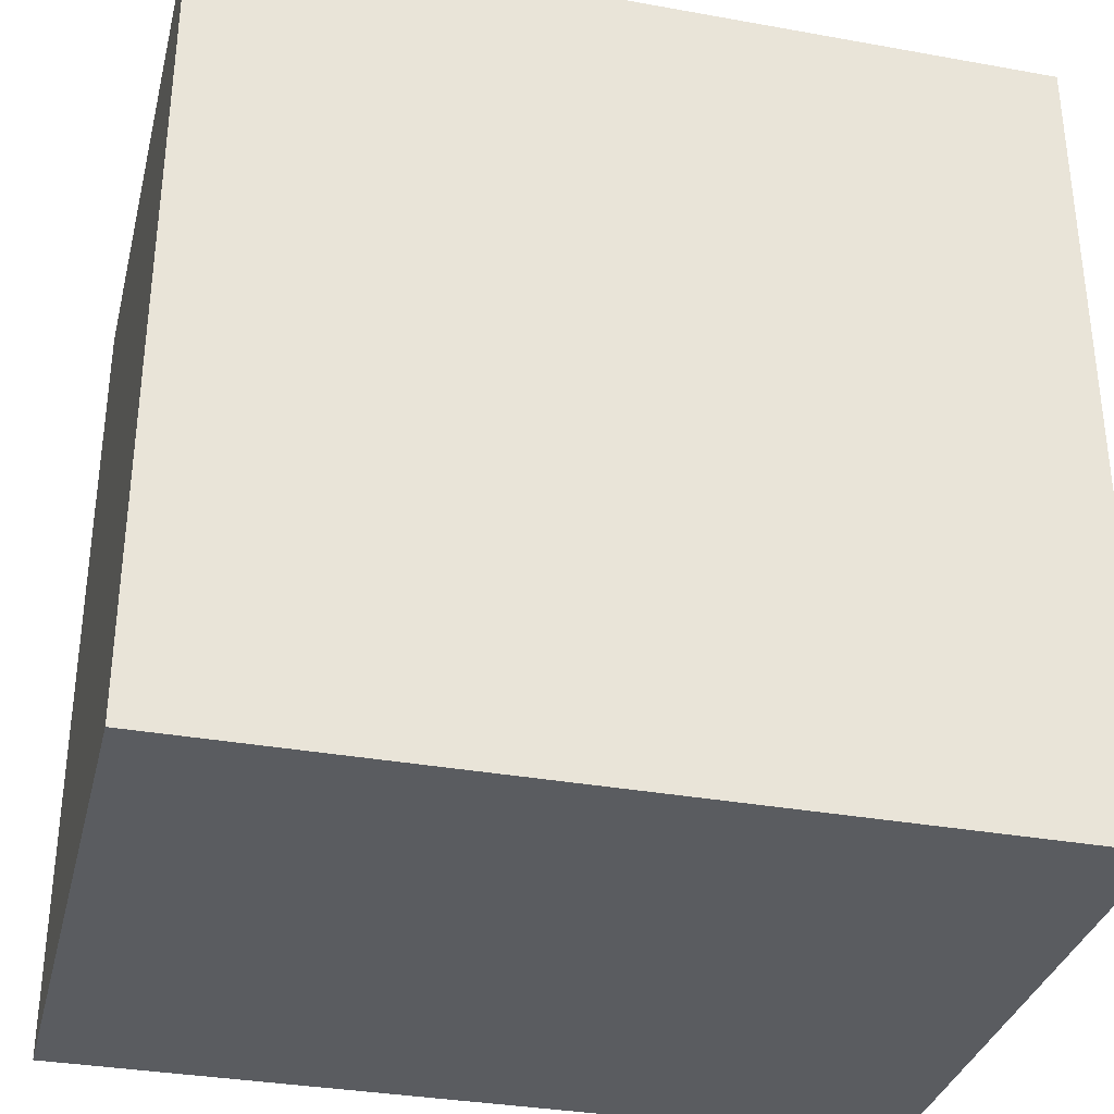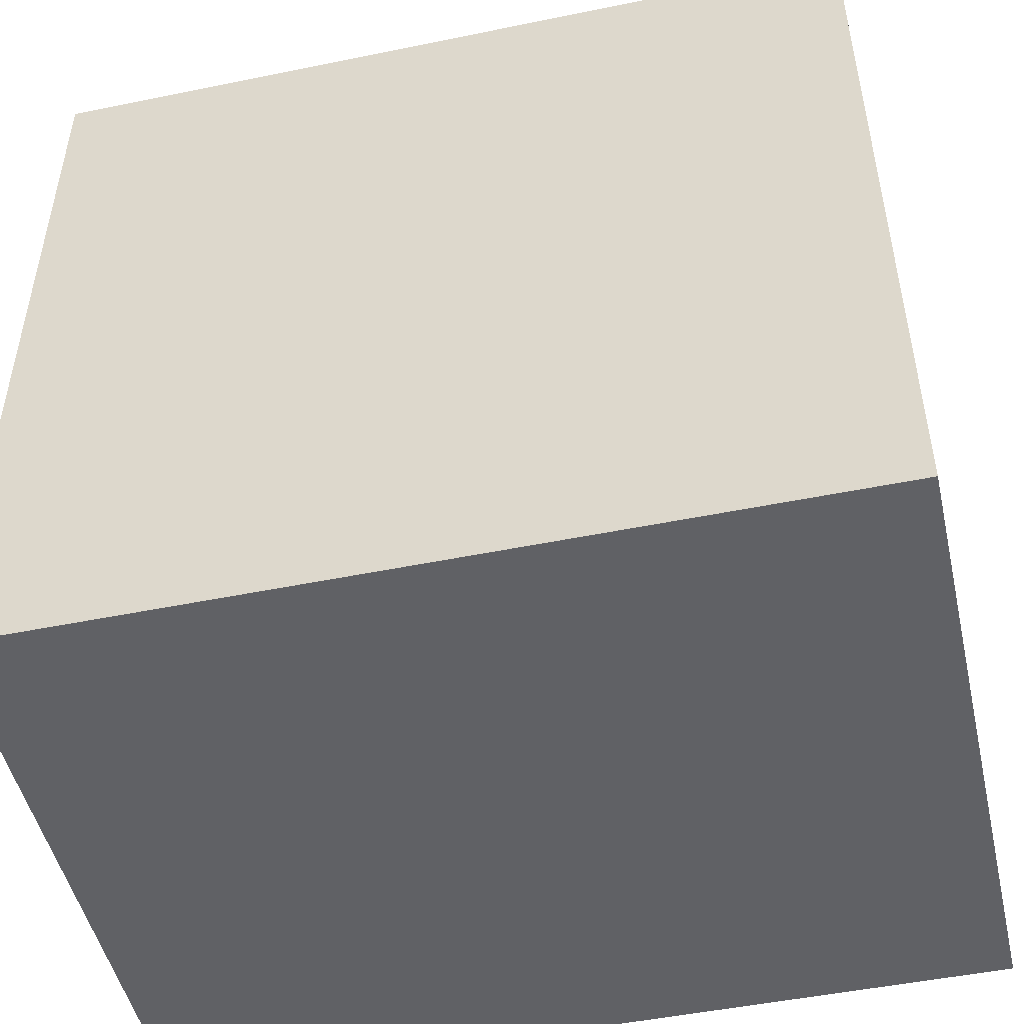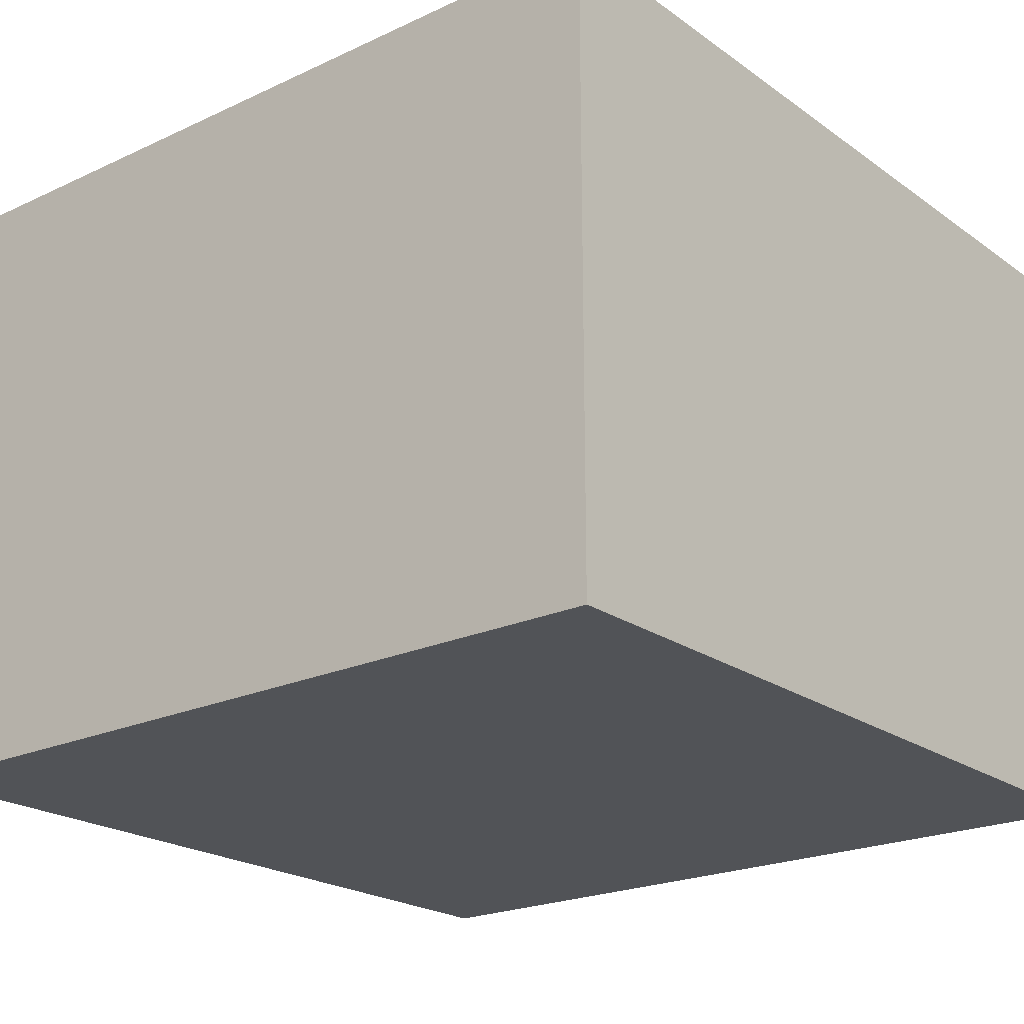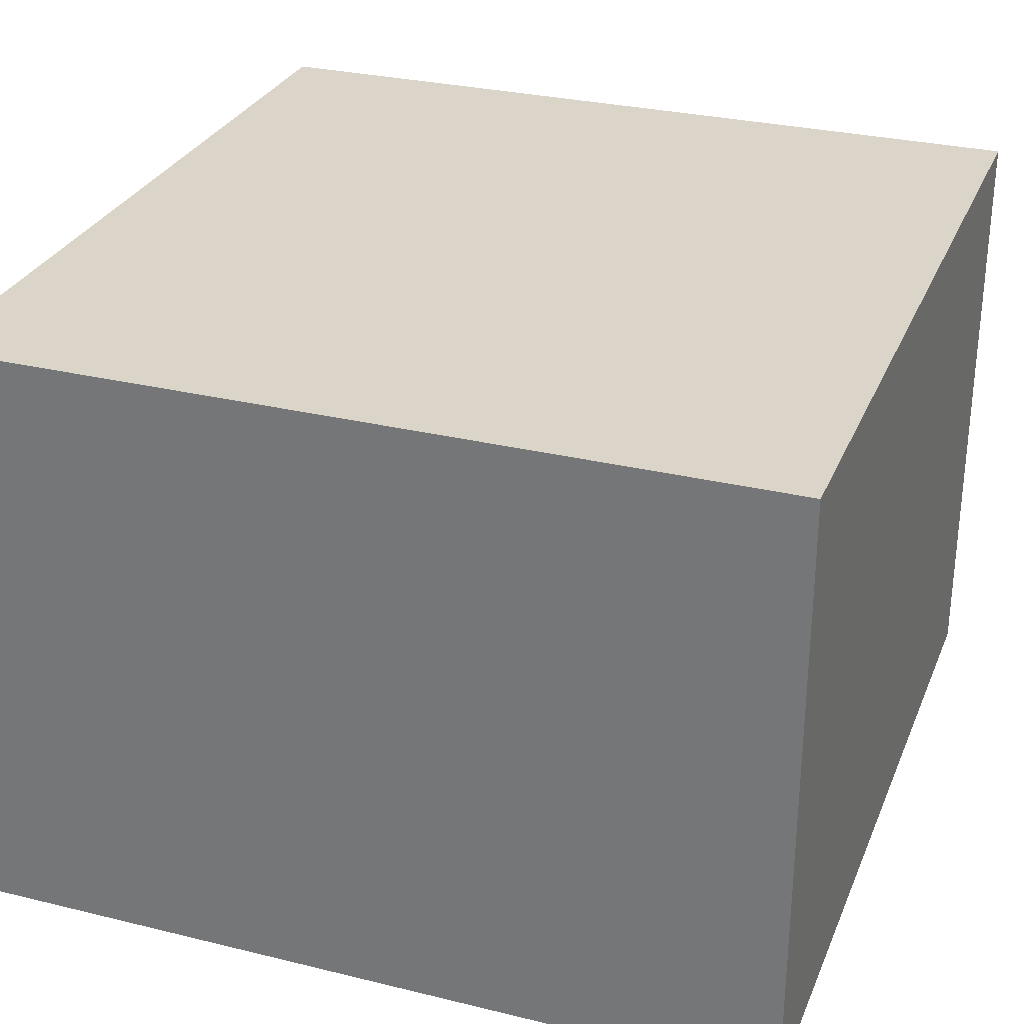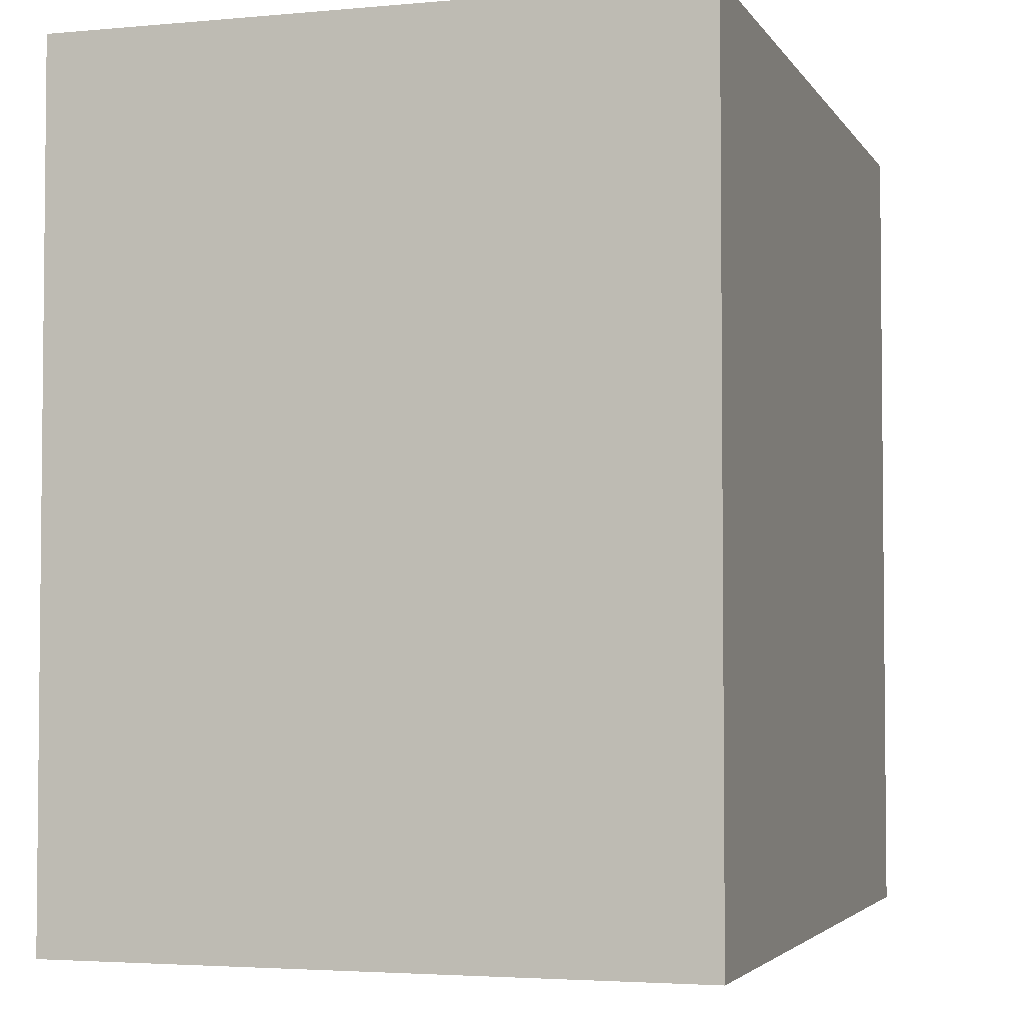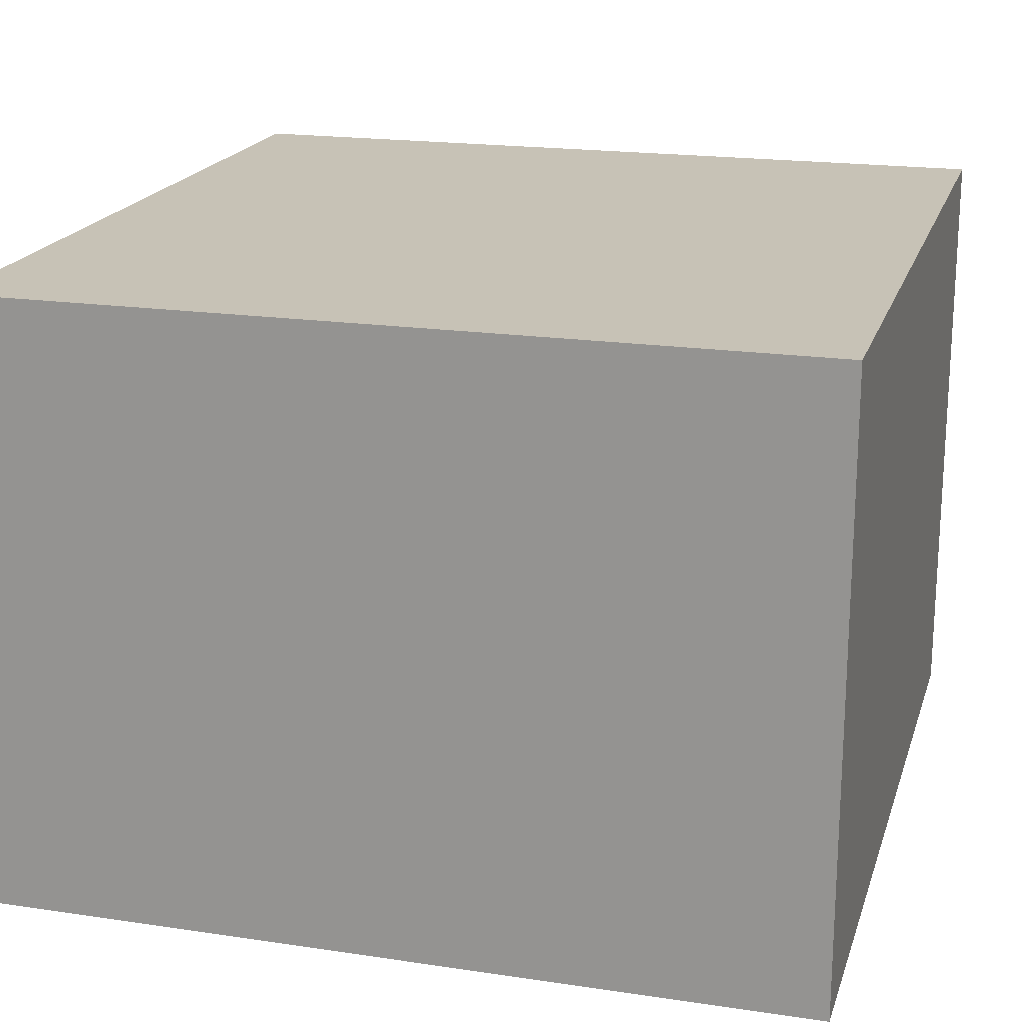
<metadata>
{"format":"obj","ext":"obj","renderer":"f3d","projection":"perspective","resolution":1024,"background":"white","views":[{"elev":-33.6,"azim":166.2,"up":"+Y"},{"elev":-49.2,"azim":12.8,"up":"+Y"},{"elev":-21.7,"azim":39.2,"up":"+Z"},{"elev":29.4,"azim":-160.2,"up":"+Z"},{"elev":-3.5,"azim":-72.6,"up":"+Y"},{"elev":19.3,"azim":-74.4,"up":"+Z"}]}
</metadata>
<code>
o
v -0.2 0.5 0.1
v -0.2 0.5 -0.2
v -0.2 0.6 0.1
v -0.2 0.6 -0.2
v -0.2 0.7 0.1
v -0.2 0.7 -0.2
v -0.2 0.9 0.1
v -0.2 0.9 -0.2
v 0.2 0.5 0.1
v 0.2 0.5 -0.2
v 0.2 0.6 0.1
v 0.2 0.6 -0.2
v 0.2 0.7 0.1
v 0.2 0.7 -0.2
v 0.2 0.9 0.1
v 0.2 0.9 -0.2
v -0.2 0.5 0.1
v -0.2 0.6 0.1
v -0.2 0.7 0.1
v -0.2 0.9 0.1
v 0 0.5 0.1
v 0 0.6 0.1
v 0 0.7 0.1
v 0 0.9 0.1
v 0.1 0.5 0.1
v 0.1 0.6 0.1
v 0.1 0.7 0.1
v 0.1 0.9 0.1
v 0.2 0.5 0.1
v 0.2 0.6 0.1
v 0.2 0.7 0.1
v 0.2 0.9 0.1
v -0.2 0.5 -0.2
v -0.2 0.6 -0.2
v -0.2 0.7 -0.2
v -0.2 0.9 -0.2
v 0 0.6 -0.2
v 0 0.7 -0.2
v 0.2 0.5 -0.2
v 0.2 0.6 -0.2
v 0.2 0.7 -0.2
v 0.2 0.9 -0.2
v -0.2 0.5 0.1
v 0 0.5 0.1
v 0.1 0.5 0.1
v 0.2 0.5 0.1
v 0 0.5 0
v 0.1 0.5 0
v -0.2 0.5 -0.2
v 0.2 0.5 -0.2
v -0.2 0.9 0.1
v 0 0.9 0.1
v 0.1 0.9 0.1
v 0.2 0.9 0.1
v 0 0.9 0
v 0.1 0.9 0
v -0.2 0.9 -0.2
v 0.2 0.9 -0.2
f 3 2 1
f 4 2 3
f 5 4 3
f 6 4 5
f 7 6 5
f 8 6 7
f 9 10 11
f 11 10 12
f 11 12 13
f 13 12 14
f 13 14 15
f 15 14 16
f 21 18 17
f 22 19 18
f 22 18 21
f 23 20 19
f 23 19 22
f 24 20 23
f 25 22 21
f 25 23 22
f 25 24 23
f 26 24 25
f 27 24 26
f 28 24 27
f 29 26 25
f 30 27 26
f 30 26 29
f 31 28 27
f 31 27 30
f 32 28 31
f 33 34 37
f 34 35 37
f 35 36 38
f 37 35 38
f 33 37 39
f 37 38 40
f 39 37 40
f 38 36 41
f 40 38 41
f 41 36 42
f 47 44 43
f 47 45 44
f 48 46 45
f 48 45 47
f 49 47 43
f 49 48 47
f 50 46 48
f 50 48 49
f 51 52 55
f 52 53 55
f 53 54 56
f 55 53 56
f 51 55 57
f 55 56 57
f 56 54 58
f 57 56 58

</code>
